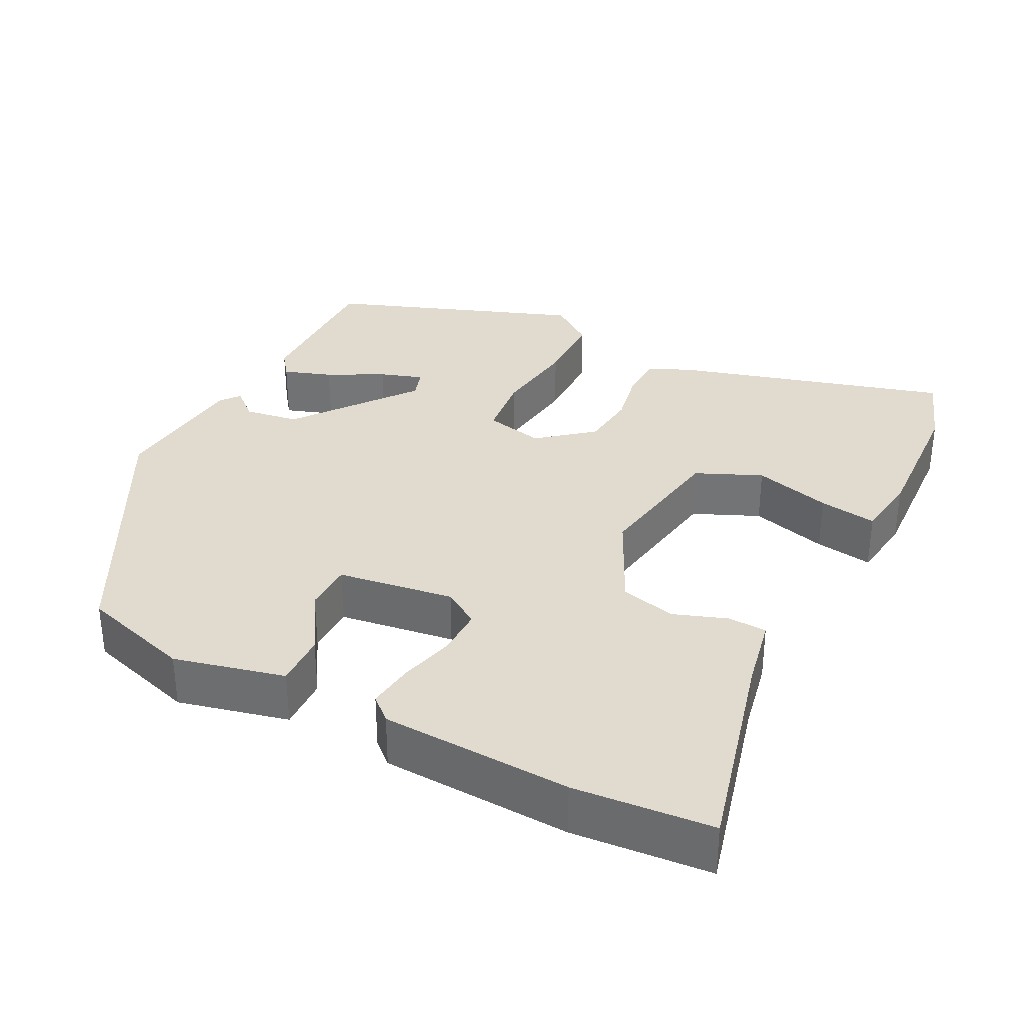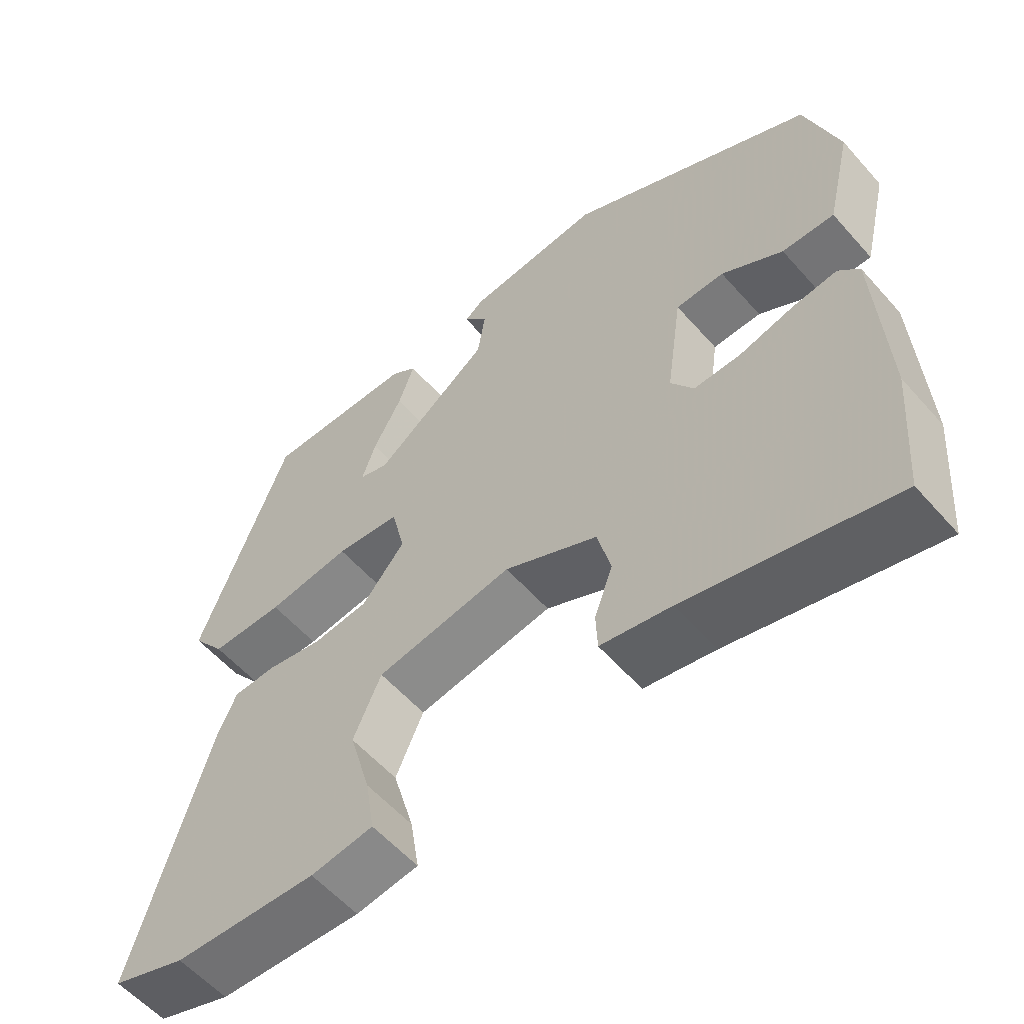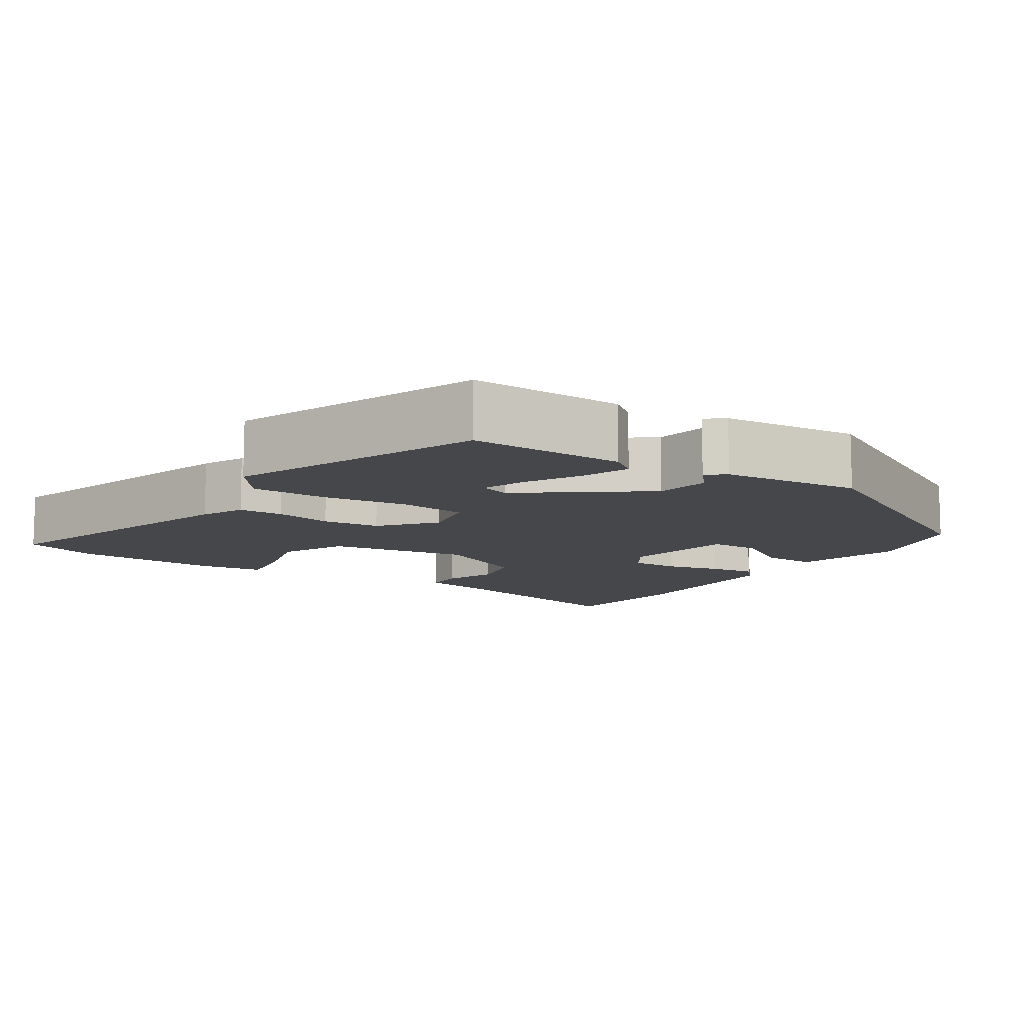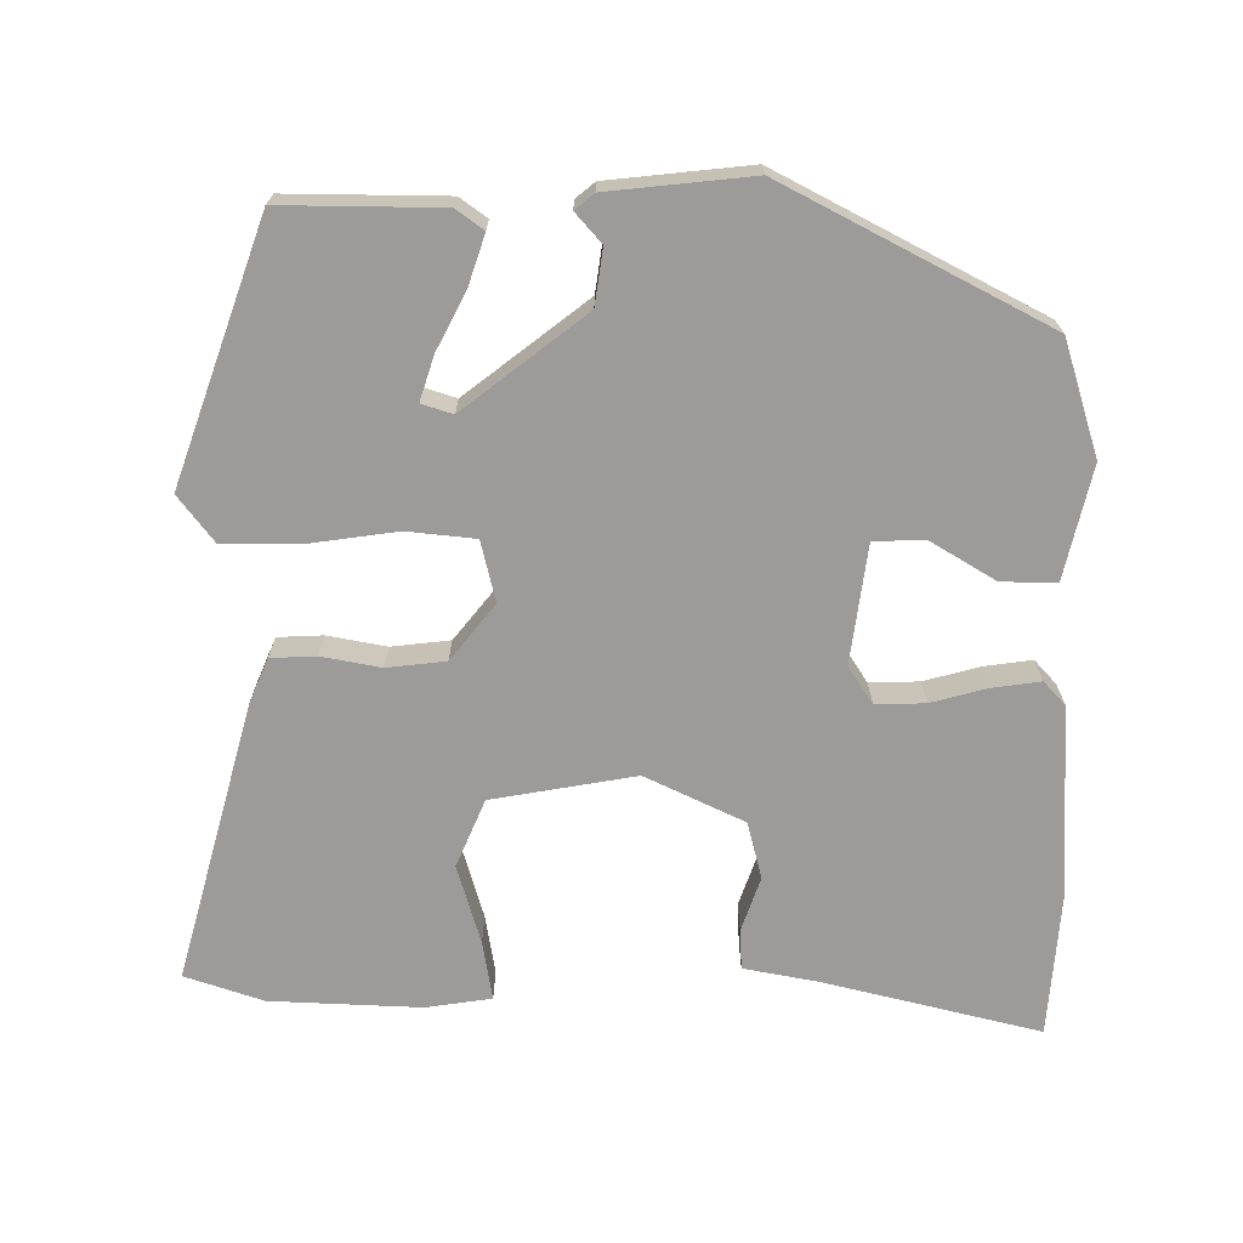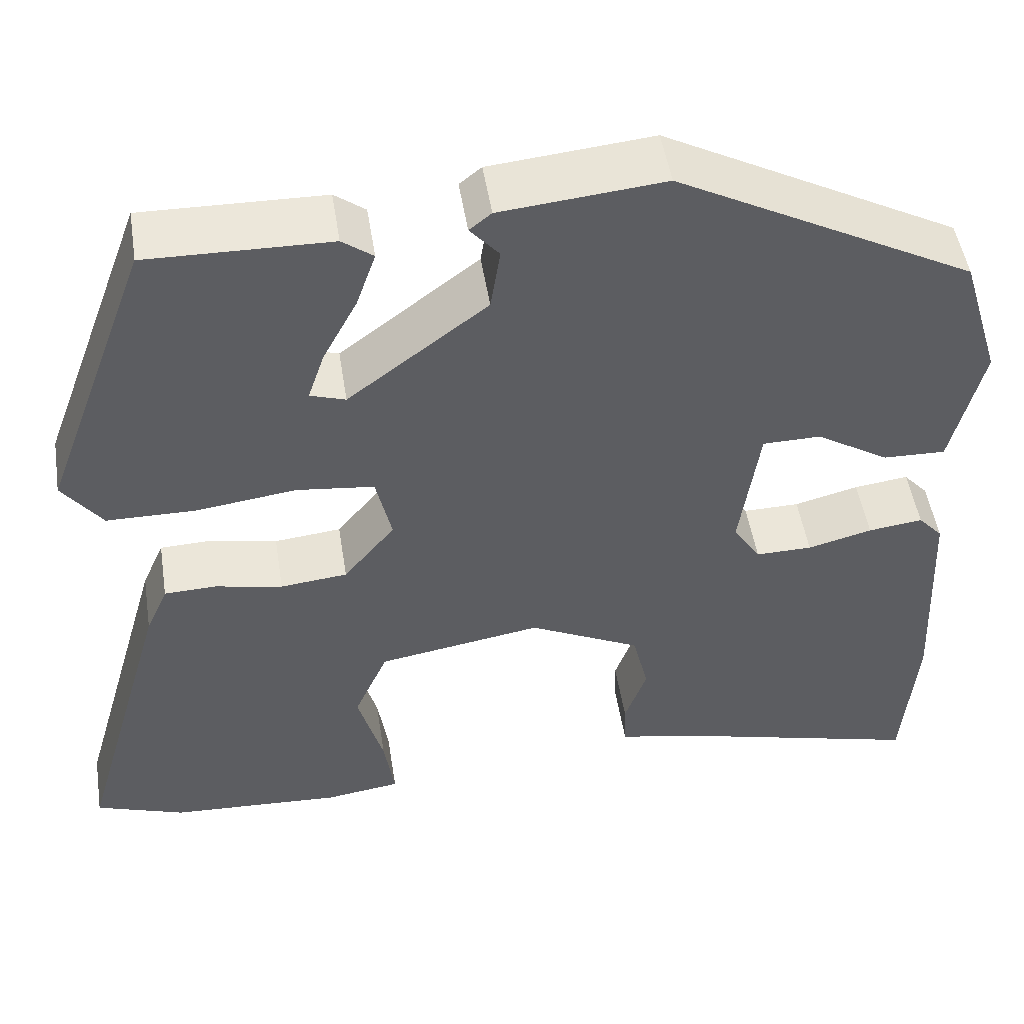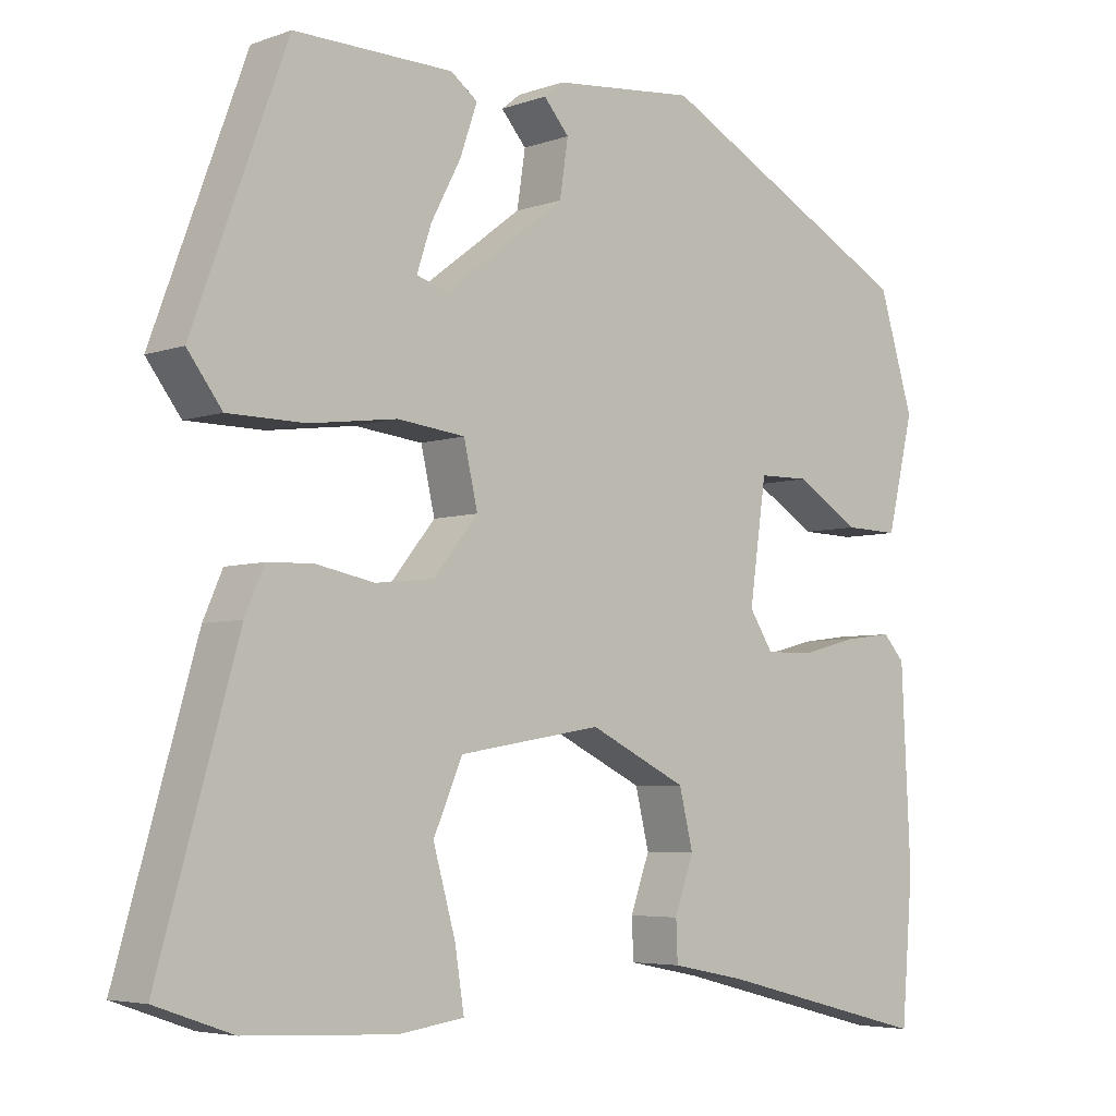
<metadata>
{"format":"obj","ext":"obj","renderer":"f3d","projection":"perspective","resolution":1024,"background":"white","views":[{"elev":33.4,"azim":117.1,"up":"+Y"},{"elev":-57.5,"azim":40.9,"up":"+Z"},{"elev":-10.5,"azim":-33.8,"up":"+Y"},{"elev":-69.9,"azim":0.3,"up":"+Y"},{"elev":49.7,"azim":-8.9,"up":"+Z"},{"elev":-5.0,"azim":-42.1,"up":"+Z"}]}
</metadata>
<code>
v 0.472 0.07 0.322
v 0.517 0.07 0.174
v 0.482 0.07 0.028
v 0.411 0.07 0.03
v 0.328 0.07 0.081
v 0.262 0.07 0.08
v 0.24 0.07 -0.074
v 0.271 0.07 -0.122
v 0.335 0.07 -0.121
v 0.408 0.07 -0.102
v 0.47 0.07 -0.094
v 0.498 0.07 -0.125
v 0.51 0.07 -0.377
v 0.495 0.07 -0.56
v 0.216 0.07 -0.489
v 0.12 0.07 -0.47
v 0.118 0.07 -0.418
v 0.143 0.07 -0.348
v 0.125 0.07 -0.274
v -0.002 0.07 -0.212
v -0.188 0.07 -0.243
v -0.226 0.07 -0.33
v -0.197 0.07 -0.433
v -0.185 0.07 -0.51
v -0.27 0.07 -0.522
v -0.465 0.07 -0.512
v -0.566 0.07 -0.477
v -0.463 0.07 -0.117
v -0.438 0.07 -0.06
v -0.379 0.07 -0.058
v -0.303 0.07 -0.073
v -0.227 0.07 -0.065
v -0.169 0.07 0.006
v -0.187 0.07 0.085
v -0.275 0.07 0.095
v -0.389 0.07 0.08
v -0.489 0.07 0.081
v -0.534 0.07 0.141
v -0.412 0.07 0.471
v -0.206 0.07 0.467
v -0.171 0.07 0.441
v -0.193 0.07 0.377
v -0.232 0.07 0.303
v -0.251 0.07 0.246
v -0.211 0.07 0.233
v -0.053 0.07 0.353
v -0.042 0.07 0.425
v -0.075 0.07 0.463
v -0.05 0.07 0.483
v 0.135 0.07 0.501
v 0.472 0 0.322
v 0.517 0 0.174
v 0.482 0 0.028
v 0.411 0 0.03
v 0.328 0 0.081
v 0.262 0 0.08
v 0.24 0 -0.074
v 0.271 0 -0.122
v 0.335 0 -0.121
v 0.408 0 -0.102
v 0.47 0 -0.094
v 0.498 0 -0.125
v 0.51 0 -0.377
v 0.495 0 -0.56
v 0.216 0 -0.489
v 0.12 0 -0.47
v 0.118 0 -0.418
v 0.143 0 -0.348
v 0.125 0 -0.274
v -0.002 0 -0.212
v -0.188 0 -0.243
v -0.226 0 -0.33
v -0.197 0 -0.433
v -0.185 0 -0.51
v -0.27 0 -0.522
v -0.465 0 -0.512
v -0.566 0 -0.477
v -0.463 0 -0.117
v -0.438 0 -0.06
v -0.379 0 -0.058
v -0.303 0 -0.073
v -0.227 0 -0.065
v -0.169 0 0.006
v -0.187 0 0.085
v -0.275 0 0.095
v -0.389 0 0.08
v -0.489 0 0.081
v -0.534 0 0.141
v -0.412 0 0.471
v -0.206 0 0.467
v -0.171 0 0.441
v -0.193 0 0.377
v -0.232 0 0.303
v -0.251 0 0.246
v -0.211 0 0.233
v -0.053 0 0.353
v -0.042 0 0.425
v -0.075 0 0.463
v -0.05 0 0.483
v 0.135 0 0.501
f 47 48 49 50
f 46 47 50 1
f 45 46 1 2
f 40 41 42 43
f 40 43 44
f 39 40 44
f 38 39 44
f 35 36 37 38
f 34 35 38 44
f 28 29 30 31
f 28 31 32
f 27 28 32
f 26 27 32
f 25 26 32 33
f 22 23 24 25
f 15 16 17 18
f 15 18 19
f 14 15 19
f 13 14 19
f 12 13 19 20
f 9 10 11 12
f 8 9 12 20
f 2 3 4 5
f 45 2 5 6
f 34 44 45
f 33 34 45 6
f 22 25 33
f 21 22 33
f 21 33 6 7
f 7 8 20 21
f 100 99 98 97
f 51 100 97 96
f 52 51 96 95
f 93 92 91 90
f 94 93 90
f 94 90 89
f 94 89 88
f 88 87 86 85
f 94 88 85 84
f 81 80 79 78
f 82 81 78
f 82 78 77
f 82 77 76
f 83 82 76 75
f 75 74 73 72
f 68 67 66 65
f 69 68 65
f 69 65 64
f 69 64 63
f 70 69 63 62
f 62 61 60 59
f 70 62 59 58
f 55 54 53 52
f 56 55 52 95
f 95 94 84
f 56 95 84 83
f 83 75 72
f 83 72 71
f 57 56 83 71
f 71 70 58 57
f 1 51 52 2
f 2 52 53 3
f 3 53 54 4
f 4 54 55 5
f 5 55 56 6
f 6 56 57 7
f 7 57 58 8
f 8 58 59 9
f 9 59 60 10
f 10 60 61 11
f 11 61 62 12
f 12 62 63 13
f 13 63 64 14
f 14 64 65 15
f 15 65 66 16
f 16 66 67 17
f 17 67 68 18
f 18 68 69 19
f 19 69 70 20
f 20 70 71 21
f 21 71 72 22
f 22 72 73 23
f 23 73 74 24
f 24 74 75 25
f 25 75 76 26
f 26 76 77 27
f 27 77 78 28
f 28 78 79 29
f 29 79 80 30
f 30 80 81 31
f 31 81 82 32
f 32 82 83 33
f 33 83 84 34
f 34 84 85 35
f 35 85 86 36
f 36 86 87 37
f 37 87 88 38
f 38 88 89 39
f 39 89 90 40
f 40 90 91 41
f 41 91 92 42
f 42 92 93 43
f 43 93 94 44
f 44 94 95 45
f 45 95 96 46
f 46 96 97 47
f 47 97 98 48
f 48 98 99 49
f 49 99 100 50
f 50 100 51 1

</code>
